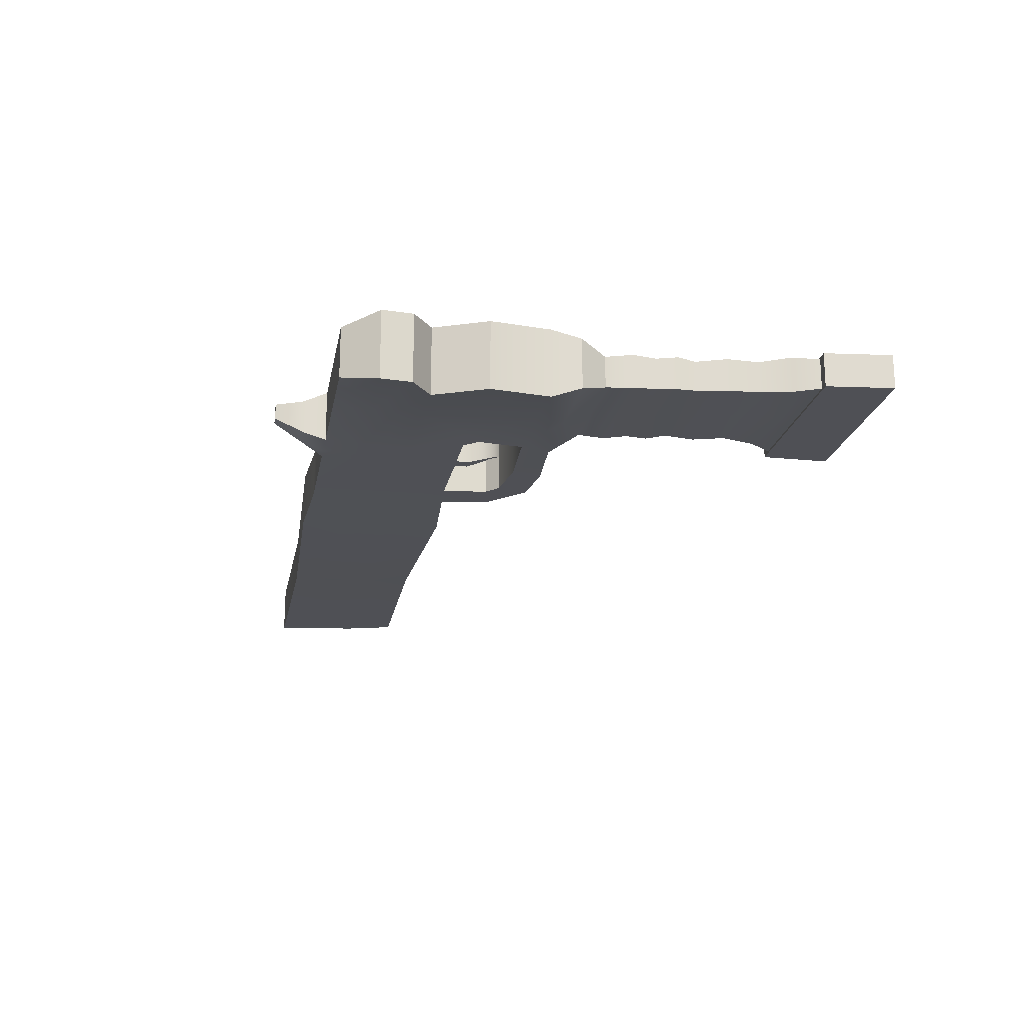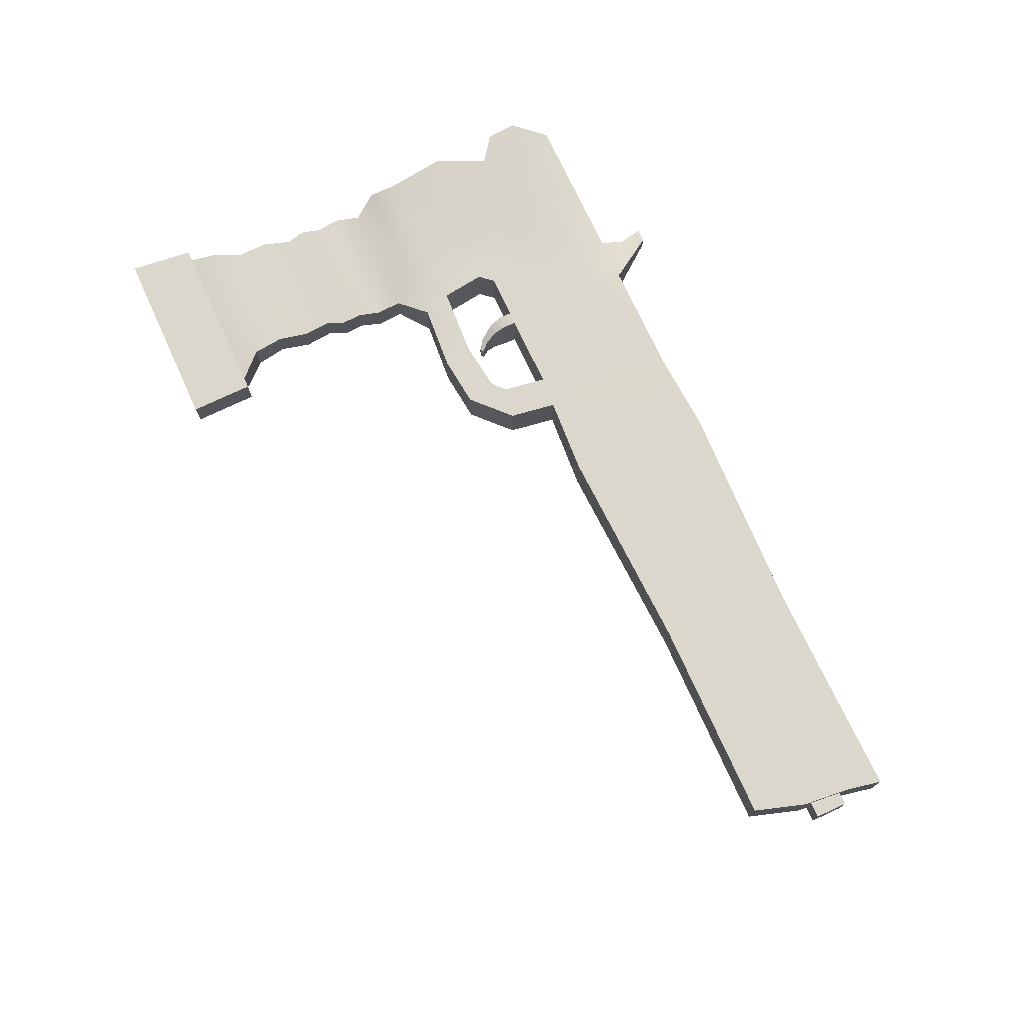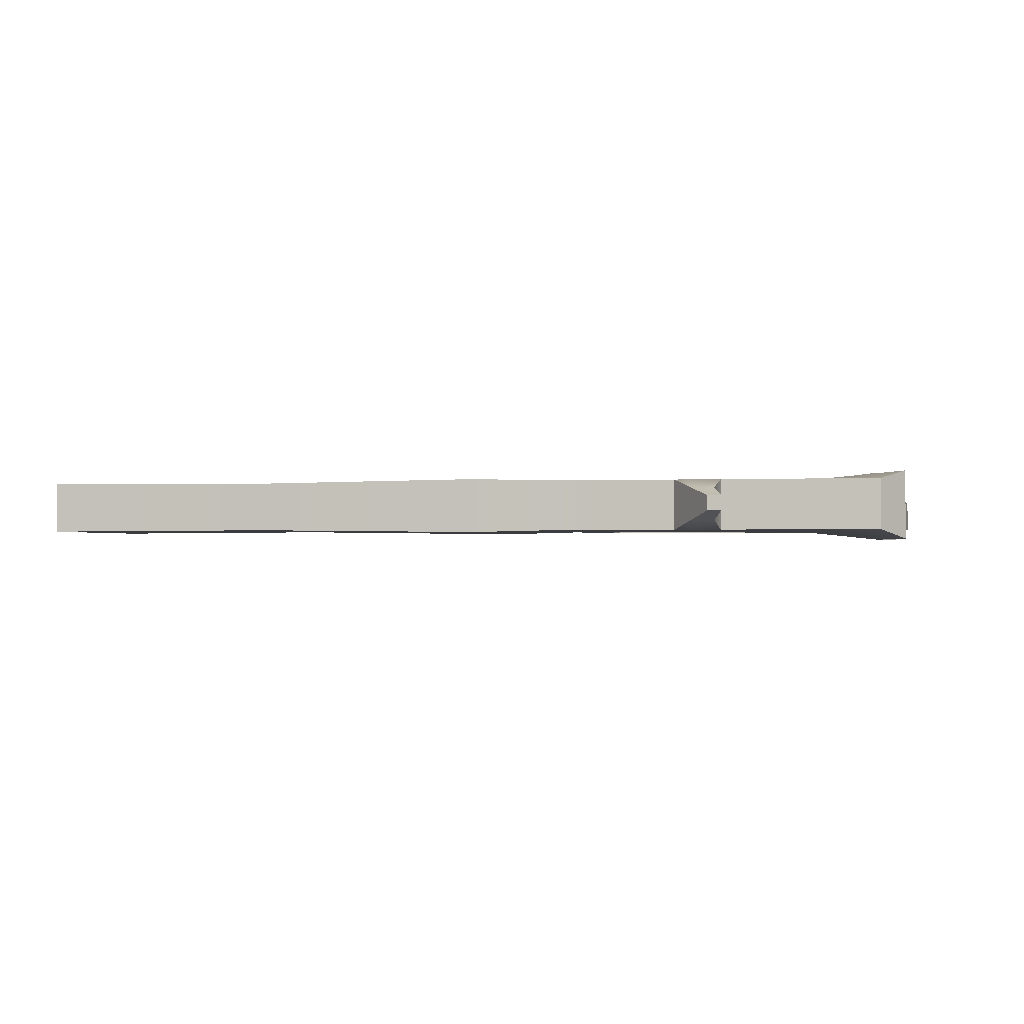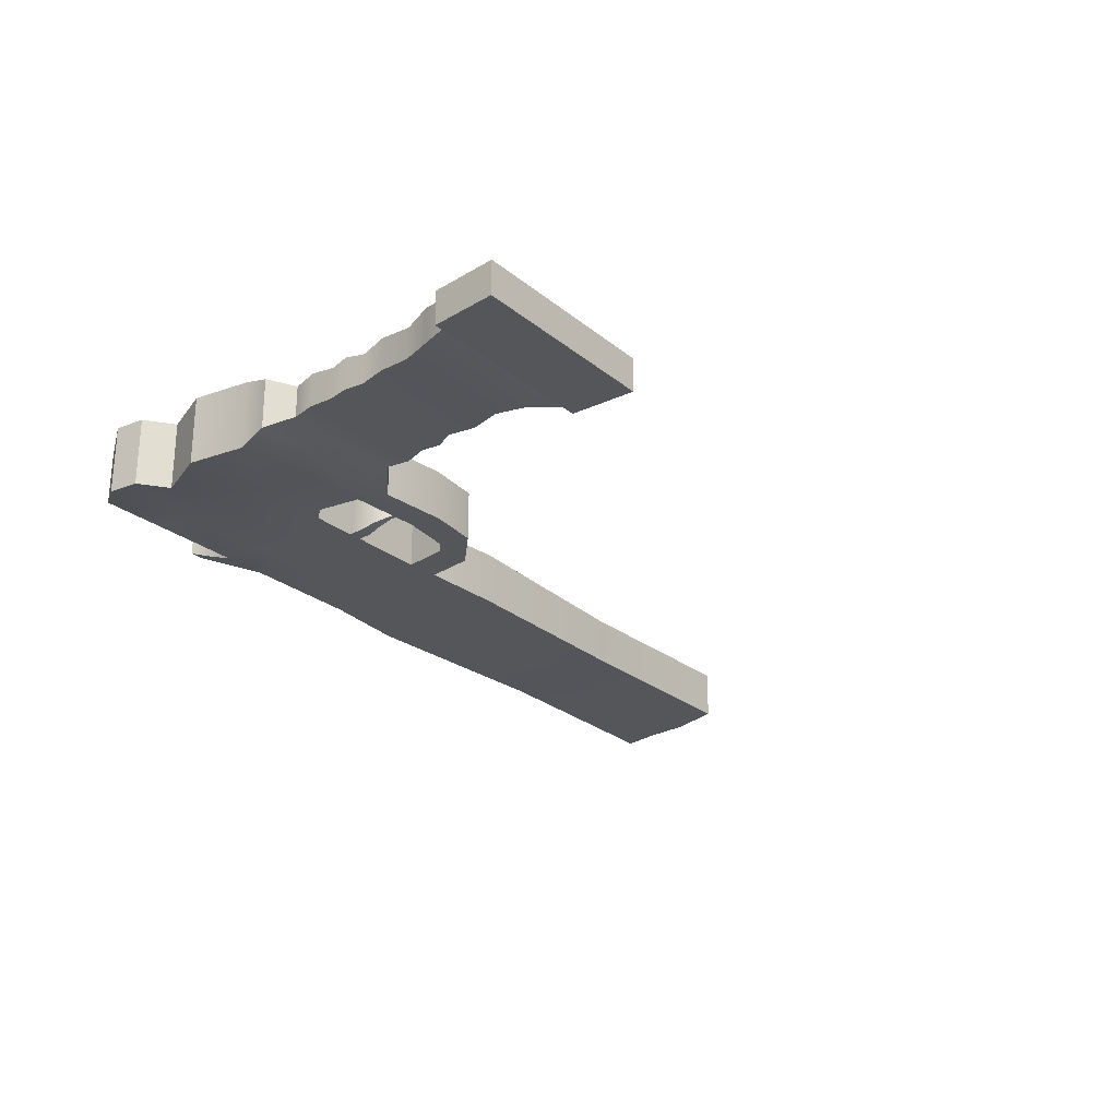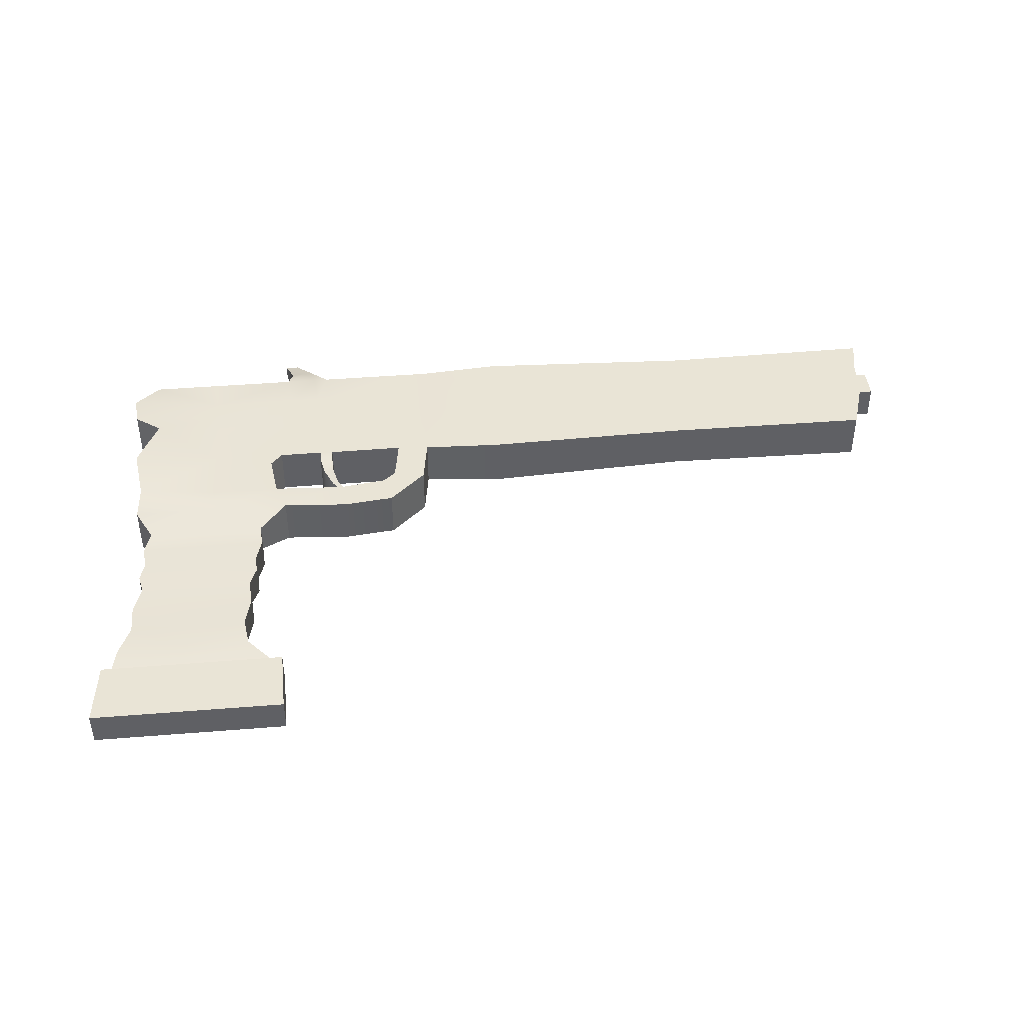
<metadata>
{"format":"obj","ext":"obj","renderer":"f3d","projection":"perspective","resolution":1024,"background":"white","views":[{"elev":-19.3,"azim":-100.1,"up":"+Y"},{"elev":73.2,"azim":65.4,"up":"+Y"},{"elev":-1.6,"azim":-170.1,"up":"+Y"},{"elev":-25.2,"azim":-52.3,"up":"+Y"},{"elev":42.6,"azim":-5.5,"up":"+Y"}]}
</metadata>
<code>
o gun
v -0.03232 -0.04263 -0.4772
v -0.03232 0.04263 -0.4772
v -0.008988 -0.03148 -0.6482
v -0.008988 0.03148 -0.6482
v 0.1871 -0.03148 -0.6482
v 0.1871 0.03148 -0.6482
v 1.031 -0.03148 -0.4756
v 1.031 0.03148 -0.4756
v 1.067 -0.03148 -0.6482
v 1.067 0.03148 -0.6482
v -0.04655 -0.01869 -0.08409
v -0.04655 0.01869 -0.08409
v 0.1603 -0.01869 -0.08409
v 0.1603 0.01869 -0.08409
v -0.05927 -0.02117 -0.08409
v -0.06813 -0.02117 -0.001808
v -0.06813 0.02117 -0.001808
v 0.175 0.02117 -0.08409
v 0.1764 0.02117 -0.001808
v 0.1764 -0.02117 -0.001808
v -0.05927 0.02117 -0.08409
v 0.175 -0.02117 -0.08409
v 0.2656 0.03148 -0.3612
v 0.2605 0.03148 -0.3987
v 0.2605 -0.03148 -0.3987
v 0.2656 -0.03148 -0.3612
v -0.02207 0.04263 -0.404
v -0.02713 0.03148 -0.3679
v 0.1814 -0.03148 -0.3673
v 0.1686 -0.03148 -0.4038
v -0.02713 -0.03148 -0.3679
v -0.02207 -0.04263 -0.404
v 0.1686 0.03148 -0.4038
v 0.1814 0.03148 -0.3673
v 0.3889 -0.03148 -0.474
v 0.3472 -0.03148 -0.4772
v 0.3493 -0.03148 -0.6482
v 0.3942 -0.03148 -0.6482
v 0.3942 0.03148 -0.6482
v 0.3493 0.03148 -0.6482
v 0.3472 0.03148 -0.4772
v 0.3889 0.03148 -0.474
v 0.3316 0.03148 -0.3684
v 0.3223 0.03148 -0.407
v 0.3223 -0.03148 -0.407
v 0.3316 -0.03148 -0.3684
v 0.3798 -0.03148 -0.4139
v 0.3387 -0.03148 -0.4212
v 0.3387 0.03148 -0.4212
v 0.3798 0.03148 -0.4139
v 0.2494 0.03148 -0.4608
v 0.2327 0.03148 -0.4604
v 0.2327 -0.03148 -0.4604
v 0.2494 -0.03148 -0.4608
v 0.2499 -0.03148 -0.4767
v 0.2332 -0.03148 -0.4772
v 0.2269 -0.03148 -0.6482
v 0.2449 -0.03148 -0.6482
v 0.2332 0.03148 -0.4772
v 0.2499 0.03148 -0.4767
v 0.2449 0.03148 -0.6482
v 0.2269 0.03148 -0.6482
v 0.2505 0.02461 -0.444
v 0.2377 0.02461 -0.4423
v 0.2377 -0.02461 -0.4423
v 0.2505 -0.02461 -0.444
v 0.2557 0.01616 -0.4295
v 0.2489 0.01616 -0.4252
v 0.2489 -0.01616 -0.4252
v 0.2557 -0.01616 -0.4295
v 0.2639 0.0112 -0.4203
v 0.2599 0.0112 -0.4167
v 0.2599 -0.0112 -0.4167
v 0.2639 -0.0112 -0.4203
v 0.08196 -0.03148 -0.4773
v 0.08196 0.03148 -0.4773
v 0.0761 -0.03148 -0.6482
v 0.0761 0.03148 -0.6482
v 0.05686 0.01869 -0.08409
v 0.05686 -0.01869 -0.08409
v 0.04899 -0.02117 -0.001808
v 0.04899 0.02117 -0.001808
v 0.05785 0.02117 -0.08409
v 0.05785 -0.02117 -0.08409
v 0.07718 -0.03148 -0.3678
v 0.08085 -0.03148 -0.4042
v 0.07718 0.03148 -0.3678
v 0.08085 0.03148 -0.4042
v 0.1956 0.03148 -0.5419
v -0.002855 0.04263 -0.5419
v -0.002855 -0.04263 -0.5419
v 0.1956 -0.03148 -0.5419
v 1.053 0.02203 -0.5513
v 1.053 -0.02203 -0.5513
v 0.3889 0.03148 -0.5408
v 0.3471 0.03148 -0.543
v 0.3889 -0.03148 -0.5408
v 0.3471 -0.03148 -0.543
v 0.2496 -0.03148 -0.5421
v 0.2328 -0.03148 -0.5423
v 0.2496 0.03148 -0.5421
v 0.2328 0.03148 -0.5423
v 0.08484 -0.03148 -0.5419
v 0.08484 0.03148 -0.5419
v 0.1918 0.03148 -0.6019
v 0.1918 -0.03148 -0.6019
v 1.057 0.02203 -0.5925
v 1.057 -0.02203 -0.5925
v 0.3912 0.03148 -0.6013
v 0.3481 -0.03148 -0.6025
v 0.2302 -0.03148 -0.6022
v 0.2476 0.03148 -0.6021
v 0.08099 -0.03148 -0.6019
v 0.08099 0.03148 -0.6019
v -0.04019 0.04263 -0.605
v -0.04019 -0.04263 -0.605
v 0.3481 0.03148 -0.6025
v 0.3912 -0.03148 -0.6013
v 0.2476 -0.03148 -0.6021
v 0.2302 0.03148 -0.6022
v -0.01404 -0.01869 -0.2274
v -0.01404 0.01869 -0.2274
v 0.131 0.01869 -0.2282
v 0.131 -0.01869 -0.2282
v 0.05848 -0.01869 -0.2278
v 0.05848 0.01869 -0.2278
v -0.01907 0.02056 -0.2501
v 0.1405 0.02056 -0.2508
v -0.01907 -0.02056 -0.2501
v 0.1405 -0.02056 -0.2508
v 0.06072 -0.02056 -0.2504
v 0.06072 0.02056 -0.2504
v -0.01266 0.01956 -0.2756
v 0.1392 0.01956 -0.276
v -0.01266 -0.01956 -0.2756
v 0.1392 -0.01956 -0.276
v 0.06315 -0.01956 -0.2756
v 0.06315 0.01956 -0.2756
v -0.02461 -0.02042 -0.1909
v -0.02448 -0.01929 -0.1536
v -0.0394 -0.02197 -0.1152
v 0.1338 -0.02042 -0.1921
v 0.1251 -0.01929 -0.1547
v 0.1305 -0.02197 -0.1157
v 0.0547 -0.02042 -0.1918
v 0.05047 -0.01929 -0.1546
v 0.04561 -0.02197 -0.1157
v 0.0547 0.02042 -0.1918
v 0.05047 0.01929 -0.1546
v 0.04561 0.02197 -0.1157
v -0.0394 0.02197 -0.1152
v -0.02448 0.01929 -0.1536
v -0.02461 0.02042 -0.1909
v 0.1305 0.02197 -0.1157
v 0.1251 0.01929 -0.1547
v 0.1338 0.02042 -0.1921
v -0.0156 0.02099 -0.3036
v 0.1474 0.02099 -0.3038
v -0.0156 -0.02099 -0.3036
v 0.1474 -0.02099 -0.3038
v 0.06579 -0.02099 -0.3034
v 0.06579 0.02099 -0.3034
v -0.007279 0.01965 -0.3358
v 0.1453 0.01965 -0.3358
v -0.007279 -0.01965 -0.3358
v 0.1453 -0.01965 -0.3358
v 0.06884 -0.01965 -0.3353
v 0.06884 0.01965 -0.3353
v 1.052 -0.03148 -0.5419
v 1.052 0.03148 -0.5419
v 1.058 0.03148 -0.6019
v 1.058 -0.03148 -0.6019
v 1.073 0.02203 -0.5514
v 1.073 -0.02203 -0.5514
v 1.073 0.02203 -0.5928
v 1.073 -0.02203 -0.5928
v -0.03642 0.04263 -0.5668
v -0.03642 -0.04263 -0.5668
v 0.3476 0.03148 -0.5728
v 0.3901 -0.03148 -0.5711
v 0.2486 -0.03148 -0.5721
v 0.2315 0.03148 -0.5722
v 0.1937 0.03148 -0.5719
v 0.1937 -0.03148 -0.5719
v 1.055 0.03148 -0.5719
v 1.055 -0.03148 -0.5719
v 0.3901 0.03148 -0.5711
v 0.3476 -0.03148 -0.5728
v 0.2315 -0.03148 -0.5722
v 0.2486 0.03148 -0.5721
v 0.08291 -0.03148 -0.5719
v 0.08291 0.03148 -0.5719
v 1.055 0.02203 -0.5719
v 1.055 -0.02203 -0.5719
v 1.073 0.02203 -0.5721
v 1.073 -0.02203 -0.5721
v 0.4898 0.03377 -0.4675
v 0.4898 -0.03377 -0.4675
v 0.5007 -0.03377 -0.6541
v 0.5007 0.03377 -0.6541
v 0.4934 0.03377 -0.539
v 0.4934 -0.03377 -0.539
v 0.4964 0.03377 -0.6039
v 0.4964 -0.03377 -0.6039
v 0.4949 -0.03377 -0.5715
v 0.4949 0.03377 -0.5715
v 0.7613 -0.03042 -0.478
v 0.7832 -0.03042 -0.6455
v 0.7832 0.03042 -0.6455
v 0.7727 0.03042 -0.5423
v 0.7727 -0.03042 -0.5423
v 0.7769 0.03042 -0.6005
v 0.7769 -0.03042 -0.6005
v 0.7748 -0.03042 -0.5714
v 0.7748 0.03042 -0.5714
v 0.7613 0.03042 -0.478
v 0.1828 -0.009169 -0.7116
v 0.1828 0.009169 -0.7116
v 0.1944 -0.009169 -0.7116
v 0.1996 -0.009169 -0.7116
v 0.1996 0.009169 -0.7116
v 0.1944 0.009169 -0.7116
v 0.2107 -0.02032 -0.6799
v 0.2223 -0.02032 -0.6799
v 0.1935 -0.02032 -0.6773
v 0.2107 0.02032 -0.6799
v 0.1935 0.02032 -0.6773
v 0.2223 0.02032 -0.6799
v 0.1762 -0.03148 -0.477
v 0.1611 -0.03148 -0.4596
v 0.1412 -0.03148 -0.477
v 0.1674 -0.03148 -0.4921
v 0.1611 0.03148 -0.4596
v 0.1762 0.03148 -0.477
v 0.1674 0.03148 -0.4921
v 0.1412 0.03148 -0.477
f 150 12 79
f 114 6 78
f 13 84 80
f 11 21 12
f 12 83 79
f 78 5 77
f 115 3 116
f 24 45 25
f 113 3 77
f 172 10 171
f 119 37 110
f 208 172 213
f 225 219 223
f 236 89 104
f 144 14 13
f 51 64 63
f 14 22 13
f 18 20 22
f 82 16 81
f 84 20 81
f 21 82 83
f 17 15 16
f 144 80 147
f 231 30 86
f 163 31 165
f 27 1 32
f 33 25 30
f 85 32 86
f 87 33 88
f 32 28 27
f 76 27 88
f 209 9 208
f 207 8 216
f 210 8 170
f 109 40 117
f 97 36 98
f 41 50 42
f 38 40 39
f 61 37 58
f 29 23 34
f 29 25 26
f 34 24 33
f 48 46 45
f 23 44 24
f 26 43 23
f 26 45 46
f 48 44 49
f 36 49 41
f 42 47 35
f 36 47 48
f 50 46 47
f 49 43 50
f 55 41 60
f 101 41 96
f 106 57 111
f 99 56 100
f 61 120 112
f 223 220 224
f 60 54 55
f 231 103 92
f 59 51 60
f 56 54 53
f 56 52 59
f 66 69 65
f 51 66 54
f 54 65 53
f 53 64 52
f 70 73 69
f 63 70 66
f 63 68 67
f 65 68 64
f 71 73 74
f 69 72 68
f 67 74 70
f 67 72 71
f 235 59 102
f 87 27 28
f 85 30 29
f 147 11 141
f 83 19 18
f 15 81 16
f 19 81 20
f 75 32 1
f 113 5 106
f 4 77 3
f 14 83 18
f 11 84 15
f 114 4 115
f 154 79 14
f 76 90 2
f 232 100 56
f 101 59 60
f 181 100 189
f 233 30 230
f 89 182 183
f 101 179 190
f 180 98 188
f 95 41 42
f 215 170 185
f 211 7 207
f 99 36 55
f 7 170 8
f 75 91 103
f 2 91 1
f 236 88 33
f 209 171 10
f 118 37 38
f 112 40 61
f 105 62 6
f 58 111 57
f 177 114 115
f 191 106 184
f 112 182 190
f 184 111 189
f 109 179 187
f 213 186 214
f 181 110 188
f 108 196 194
f 178 113 191
f 177 116 178
f 192 105 114
f 132 123 128
f 131 121 129
f 153 121 139
f 131 124 125
f 128 124 130
f 132 122 126
f 133 132 138
f 134 130 136
f 137 130 131
f 135 131 129
f 138 128 134
f 122 129 121
f 162 134 158
f 161 135 159
f 161 136 137
f 158 136 160
f 162 133 138
f 127 135 129
f 12 141 11
f 151 140 141
f 152 139 140
f 126 156 123
f 148 155 156
f 155 150 154
f 121 145 139
f 139 146 140
f 140 147 141
f 125 142 145
f 145 143 146
f 143 147 146
f 123 142 124
f 156 143 142
f 155 144 143
f 122 148 126
f 153 149 148
f 152 150 149
f 163 162 168
f 164 160 166
f 167 160 161
f 165 161 159
f 168 158 164
f 133 159 135
f 87 164 34
f 85 165 31
f 85 166 167
f 34 166 29
f 87 163 168
f 157 165 159
f 94 170 169
f 107 185 193
f 94 186 194
f 108 171 107
f 196 175 195
f 94 173 93
f 107 176 108
f 193 173 195
f 107 195 175
f 174 195 173
f 108 186 172
f 93 185 170
f 104 183 192
f 90 178 91
f 91 191 103
f 194 174 94
f 99 188 98
f 214 169 211
f 187 96 95
f 92 189 100
f 190 102 101
f 103 184 92
f 90 192 177
f 212 185 171
f 118 188 110
f 190 117 112
f 183 120 105
f 119 189 111
f 109 206 203
f 180 202 97
f 118 205 180
f 39 203 200
f 35 202 198
f 187 201 206
f 42 201 95
f 35 197 42
f 39 199 38
f 38 204 118
f 203 215 212
f 205 211 202
f 204 214 205
f 200 212 209
f 202 207 198
f 206 210 215
f 201 216 210
f 198 216 197
f 199 209 208
f 199 213 204
f 218 219 217
f 220 222 221
f 227 222 218
f 227 217 225
f 224 221 228
f 226 221 222
f 62 228 226
f 58 228 61
f 5 227 225
f 6 226 227
f 57 224 58
f 5 223 57
f 230 232 229
f 233 235 236
f 230 234 233
f 229 59 234
f 150 151 12
f 114 105 6
f 13 22 84
f 11 15 21
f 12 21 83
f 78 6 5
f 115 4 3
f 24 44 45
f 113 116 3
f 172 9 10
f 119 58 37
f 208 9 172
f 225 217 219
f 104 76 236
f 236 235 89
f 144 154 14
f 51 52 64
f 14 18 22
f 18 19 20
f 82 17 16
f 84 22 20
f 21 17 82
f 17 21 15
f 144 13 80
f 86 75 231
f 231 230 30
f 163 28 31
f 27 2 1
f 33 24 25
f 85 31 32
f 87 34 33
f 32 31 28
f 76 2 27
f 209 10 9
f 207 7 8
f 210 216 8
f 109 39 40
f 97 35 36
f 41 49 50
f 38 37 40
f 61 40 37
f 29 26 23
f 29 30 25
f 34 23 24
f 48 47 46
f 23 43 44
f 26 46 43
f 26 25 45
f 48 45 44
f 36 48 49
f 42 50 47
f 36 35 47
f 50 43 46
f 49 44 43
f 55 36 41
f 101 60 41
f 106 5 57
f 99 55 56
f 61 62 120
f 223 219 220
f 60 51 54
f 92 232 231
f 231 75 103
f 59 52 51
f 56 55 54
f 56 53 52
f 66 70 69
f 51 63 66
f 54 66 65
f 53 65 64
f 70 74 73
f 63 67 70
f 63 64 68
f 65 69 68
f 71 72 73
f 69 73 72
f 67 71 74
f 67 68 72
f 102 89 235
f 235 234 59
f 87 88 27
f 85 86 30
f 147 80 11
f 83 82 19
f 15 84 81
f 19 82 81
f 75 86 32
f 113 77 5
f 4 78 77
f 14 79 83
f 11 80 84
f 114 78 4
f 154 150 79
f 76 104 90
f 56 229 232
f 232 92 100
f 101 102 59
f 181 99 100
f 233 33 30
f 89 102 182
f 101 96 179
f 180 97 98
f 95 96 41
f 215 210 170
f 211 169 7
f 99 98 36
f 7 169 170
f 75 1 91
f 2 90 91
f 33 233 236
f 236 76 88
f 209 212 171
f 118 110 37
f 112 117 40
f 105 120 62
f 58 119 111
f 177 192 114
f 191 113 106
f 112 120 182
f 184 106 111
f 109 117 179
f 213 172 186
f 181 119 110
f 108 176 196
f 178 116 113
f 177 115 116
f 192 183 105
f 132 126 123
f 131 125 121
f 153 122 121
f 131 130 124
f 128 123 124
f 132 127 122
f 133 127 132
f 134 128 130
f 137 136 130
f 135 137 131
f 138 132 128
f 122 127 129
f 162 138 134
f 161 137 135
f 161 160 136
f 158 134 136
f 162 157 133
f 127 133 135
f 12 151 141
f 151 152 140
f 152 153 139
f 126 148 156
f 148 149 155
f 155 149 150
f 121 125 145
f 139 145 146
f 140 146 147
f 125 124 142
f 145 142 143
f 143 144 147
f 123 156 142
f 156 155 143
f 155 154 144
f 122 153 148
f 153 152 149
f 152 151 150
f 163 157 162
f 164 158 160
f 167 166 160
f 165 167 161
f 168 162 158
f 133 157 159
f 87 168 164
f 85 167 165
f 85 29 166
f 34 164 166
f 87 28 163
f 157 163 165
f 94 93 170
f 107 171 185
f 94 169 186
f 108 172 171
f 196 176 175
f 94 174 173
f 107 175 176
f 193 93 173
f 107 193 195
f 174 196 195
f 108 194 186
f 93 193 185
f 104 89 183
f 90 177 178
f 91 178 191
f 194 196 174
f 99 181 188
f 214 186 169
f 187 179 96
f 92 184 189
f 190 182 102
f 103 191 184
f 90 104 192
f 212 215 185
f 118 180 188
f 190 179 117
f 183 182 120
f 119 181 189
f 109 187 206
f 180 205 202
f 118 204 205
f 39 109 203
f 35 97 202
f 187 95 201
f 42 197 201
f 35 198 197
f 39 200 199
f 38 199 204
f 203 206 215
f 205 214 211
f 204 213 214
f 200 203 212
f 202 211 207
f 206 201 210
f 201 197 216
f 198 207 216
f 199 200 209
f 199 208 213
f 218 222 219
f 220 219 222
f 227 226 222
f 227 218 217
f 224 220 221
f 226 228 221
f 62 61 228
f 58 224 228
f 5 6 227
f 6 62 226
f 57 223 224
f 5 225 223
f 230 231 232
f 233 234 235
f 230 229 234
f 229 56 59

</code>
